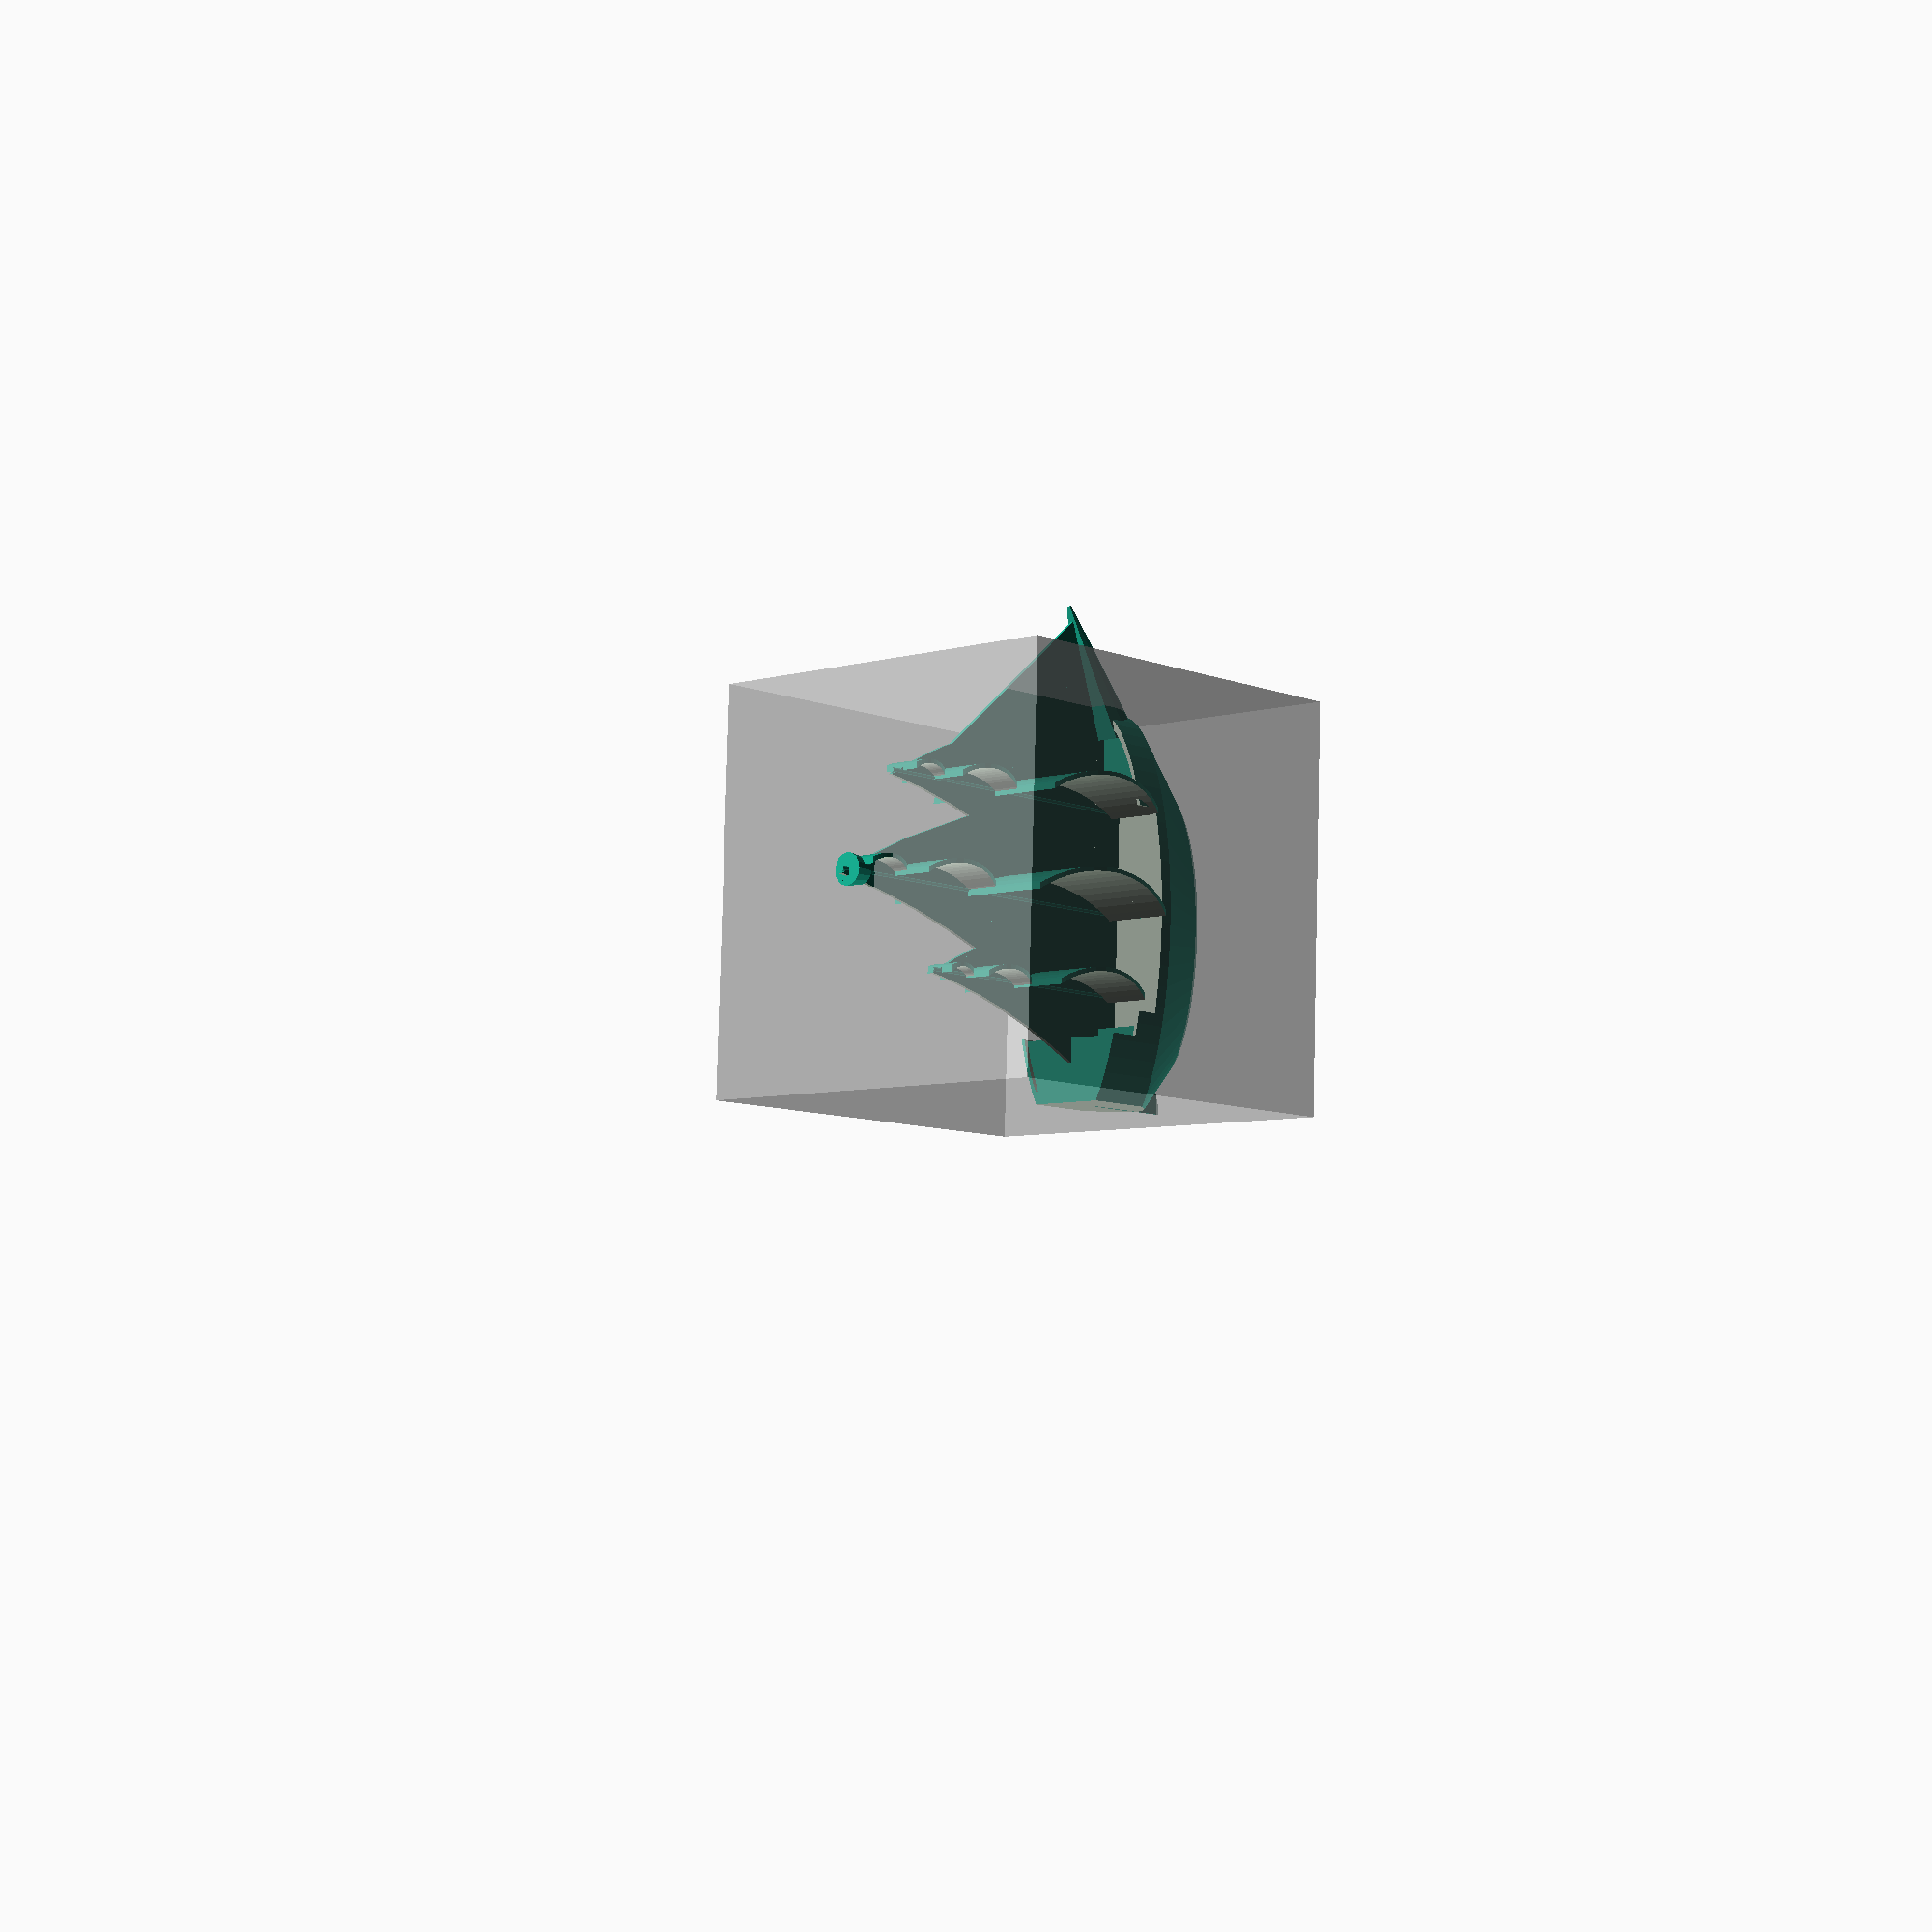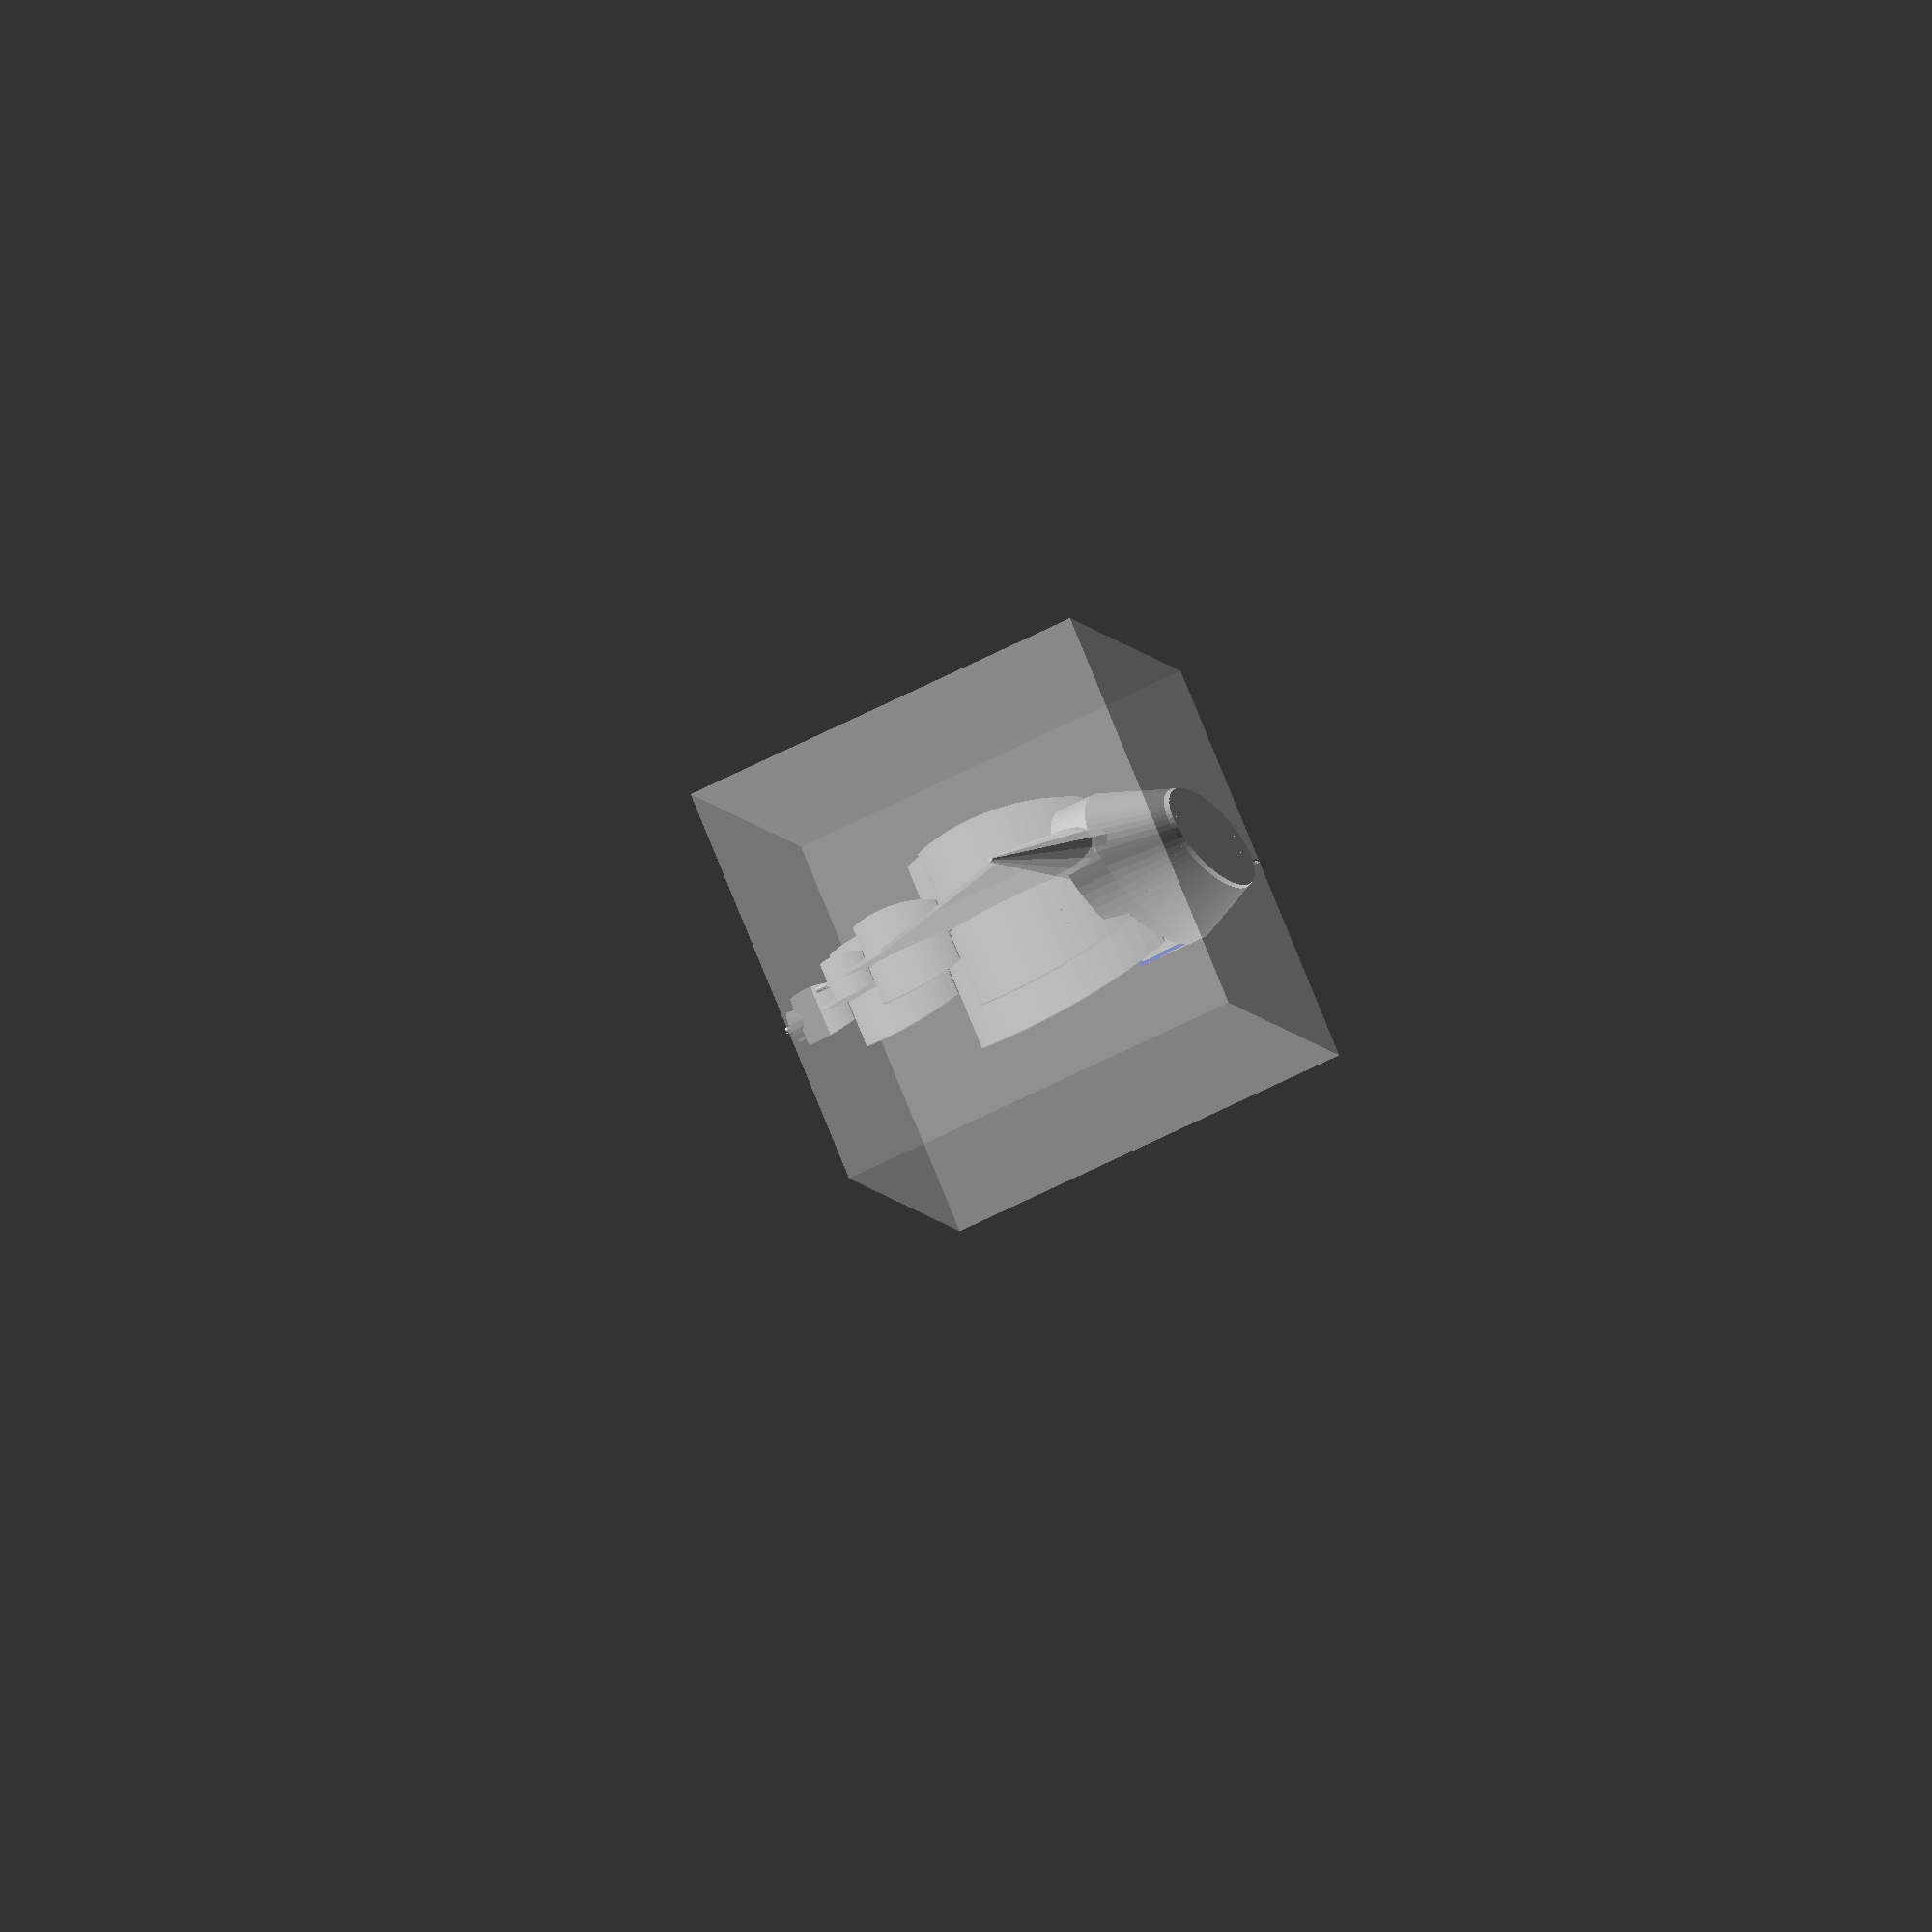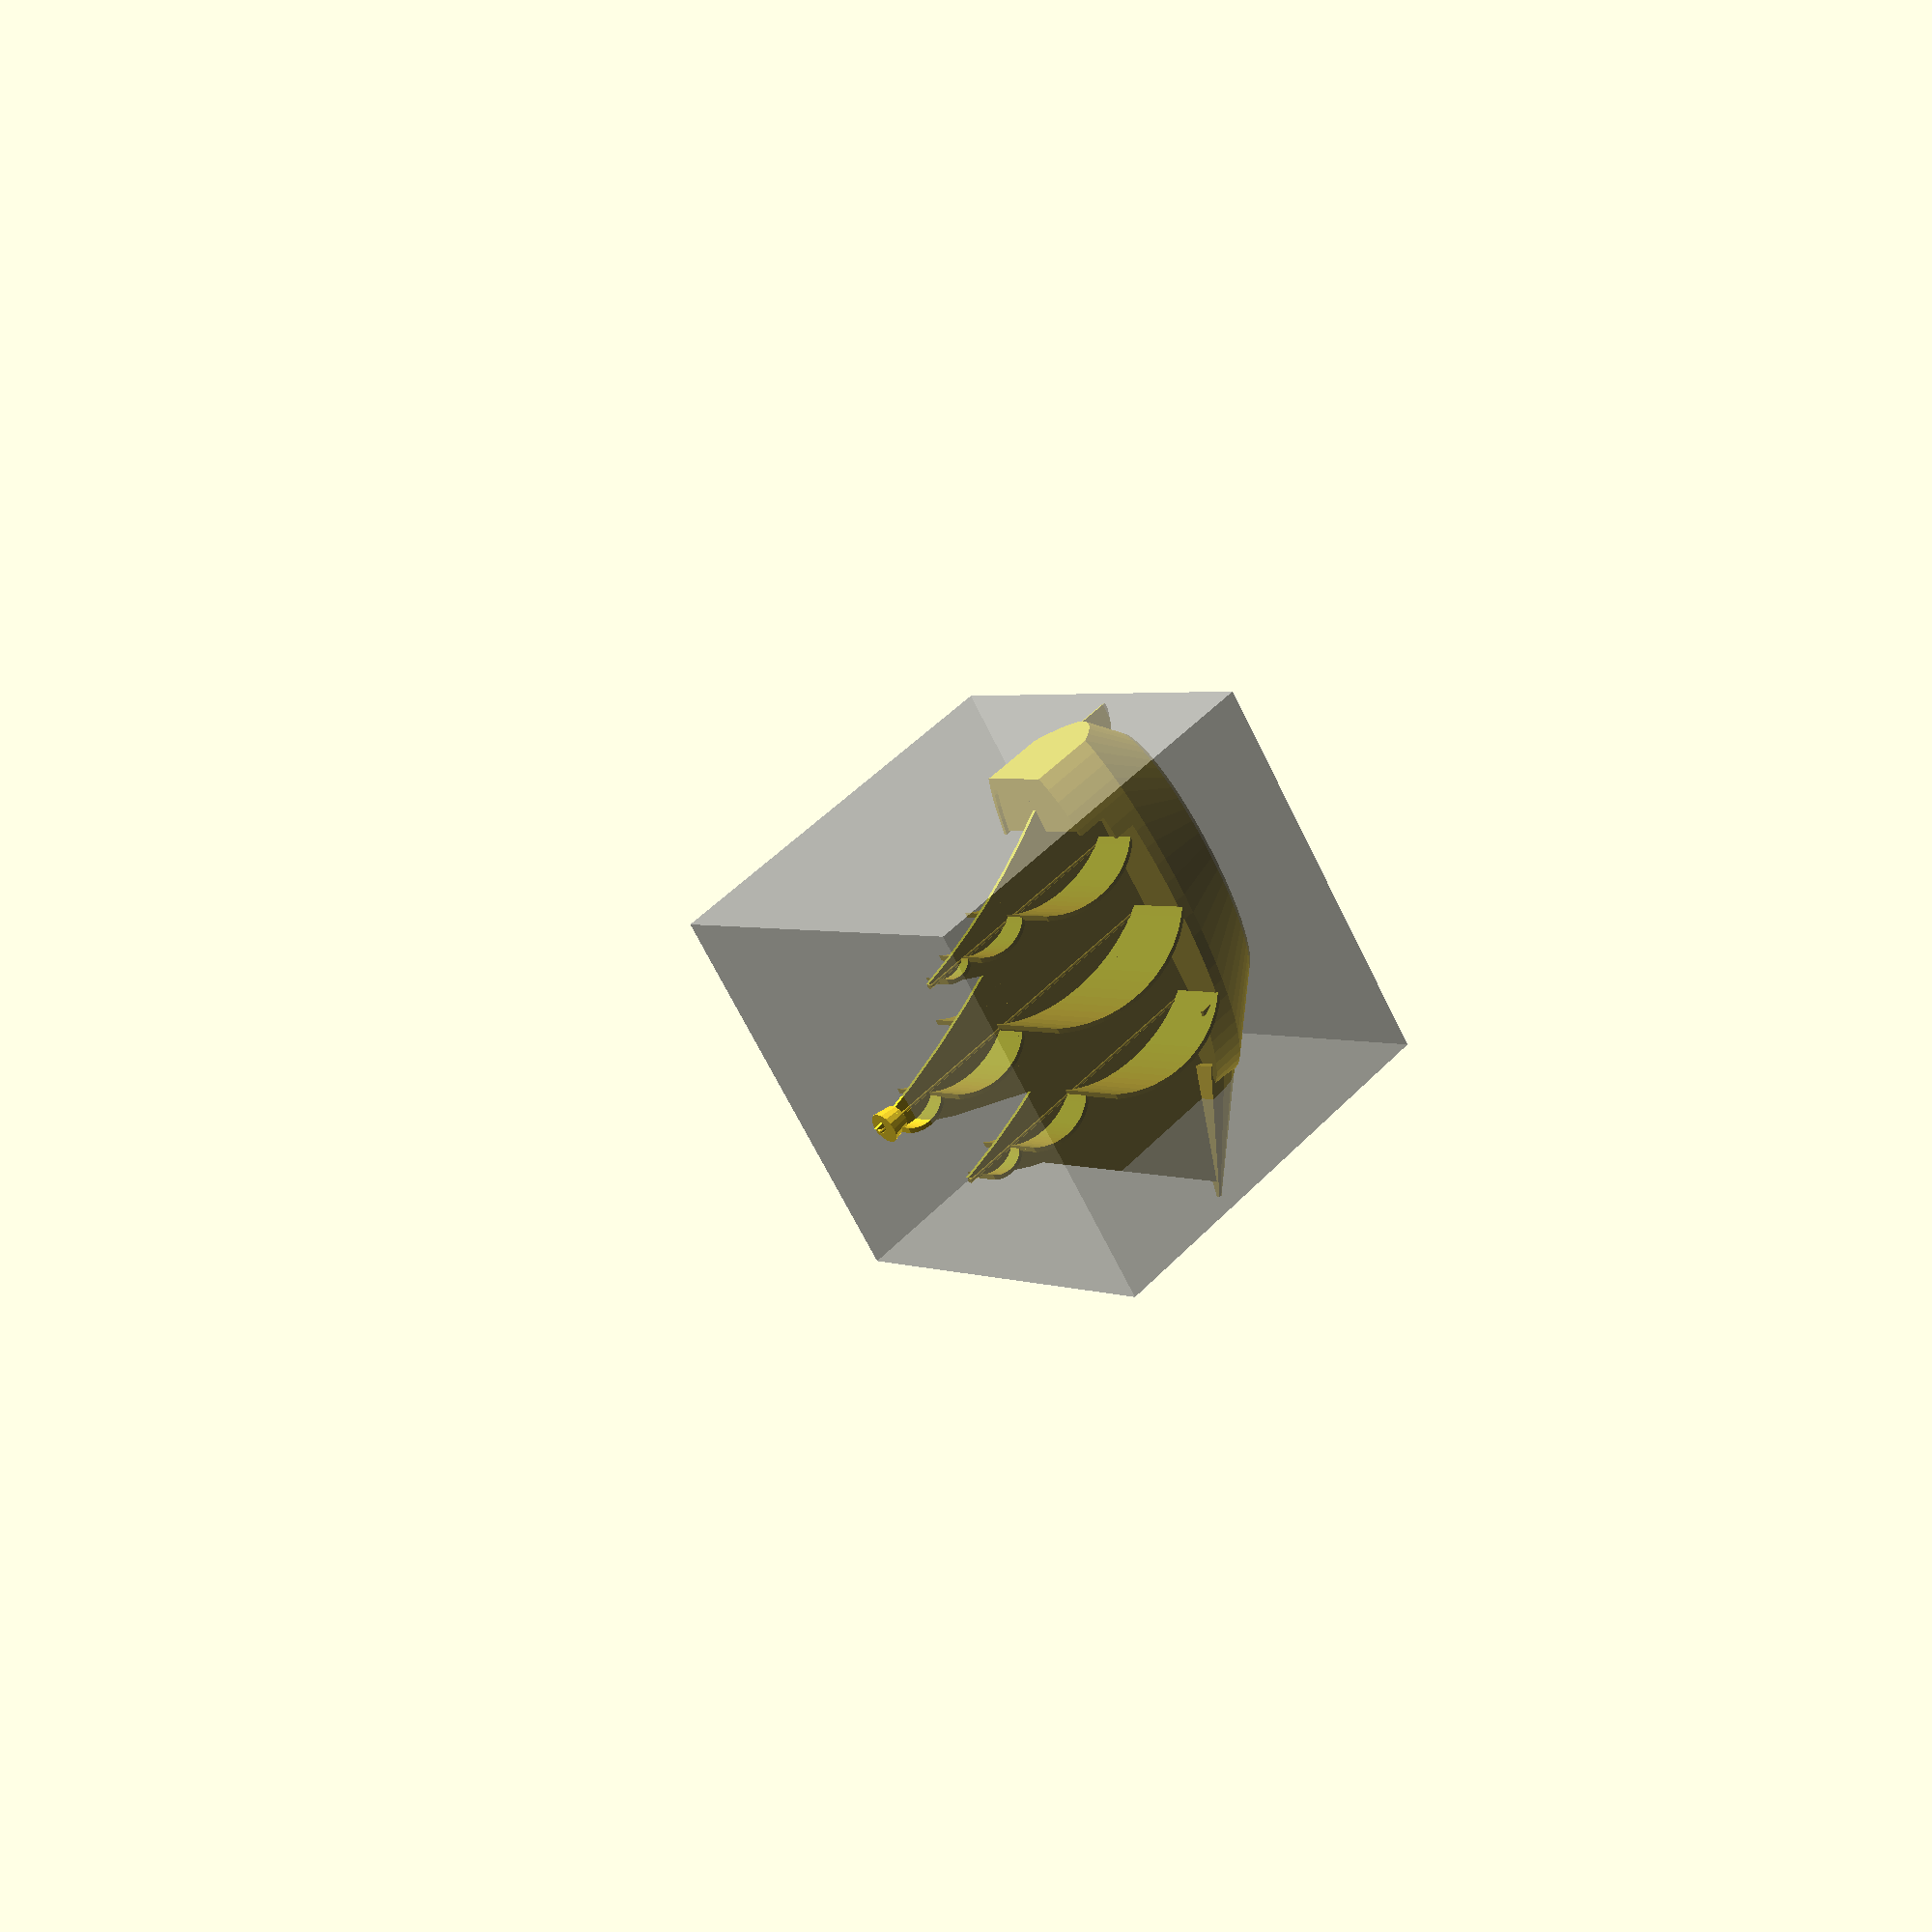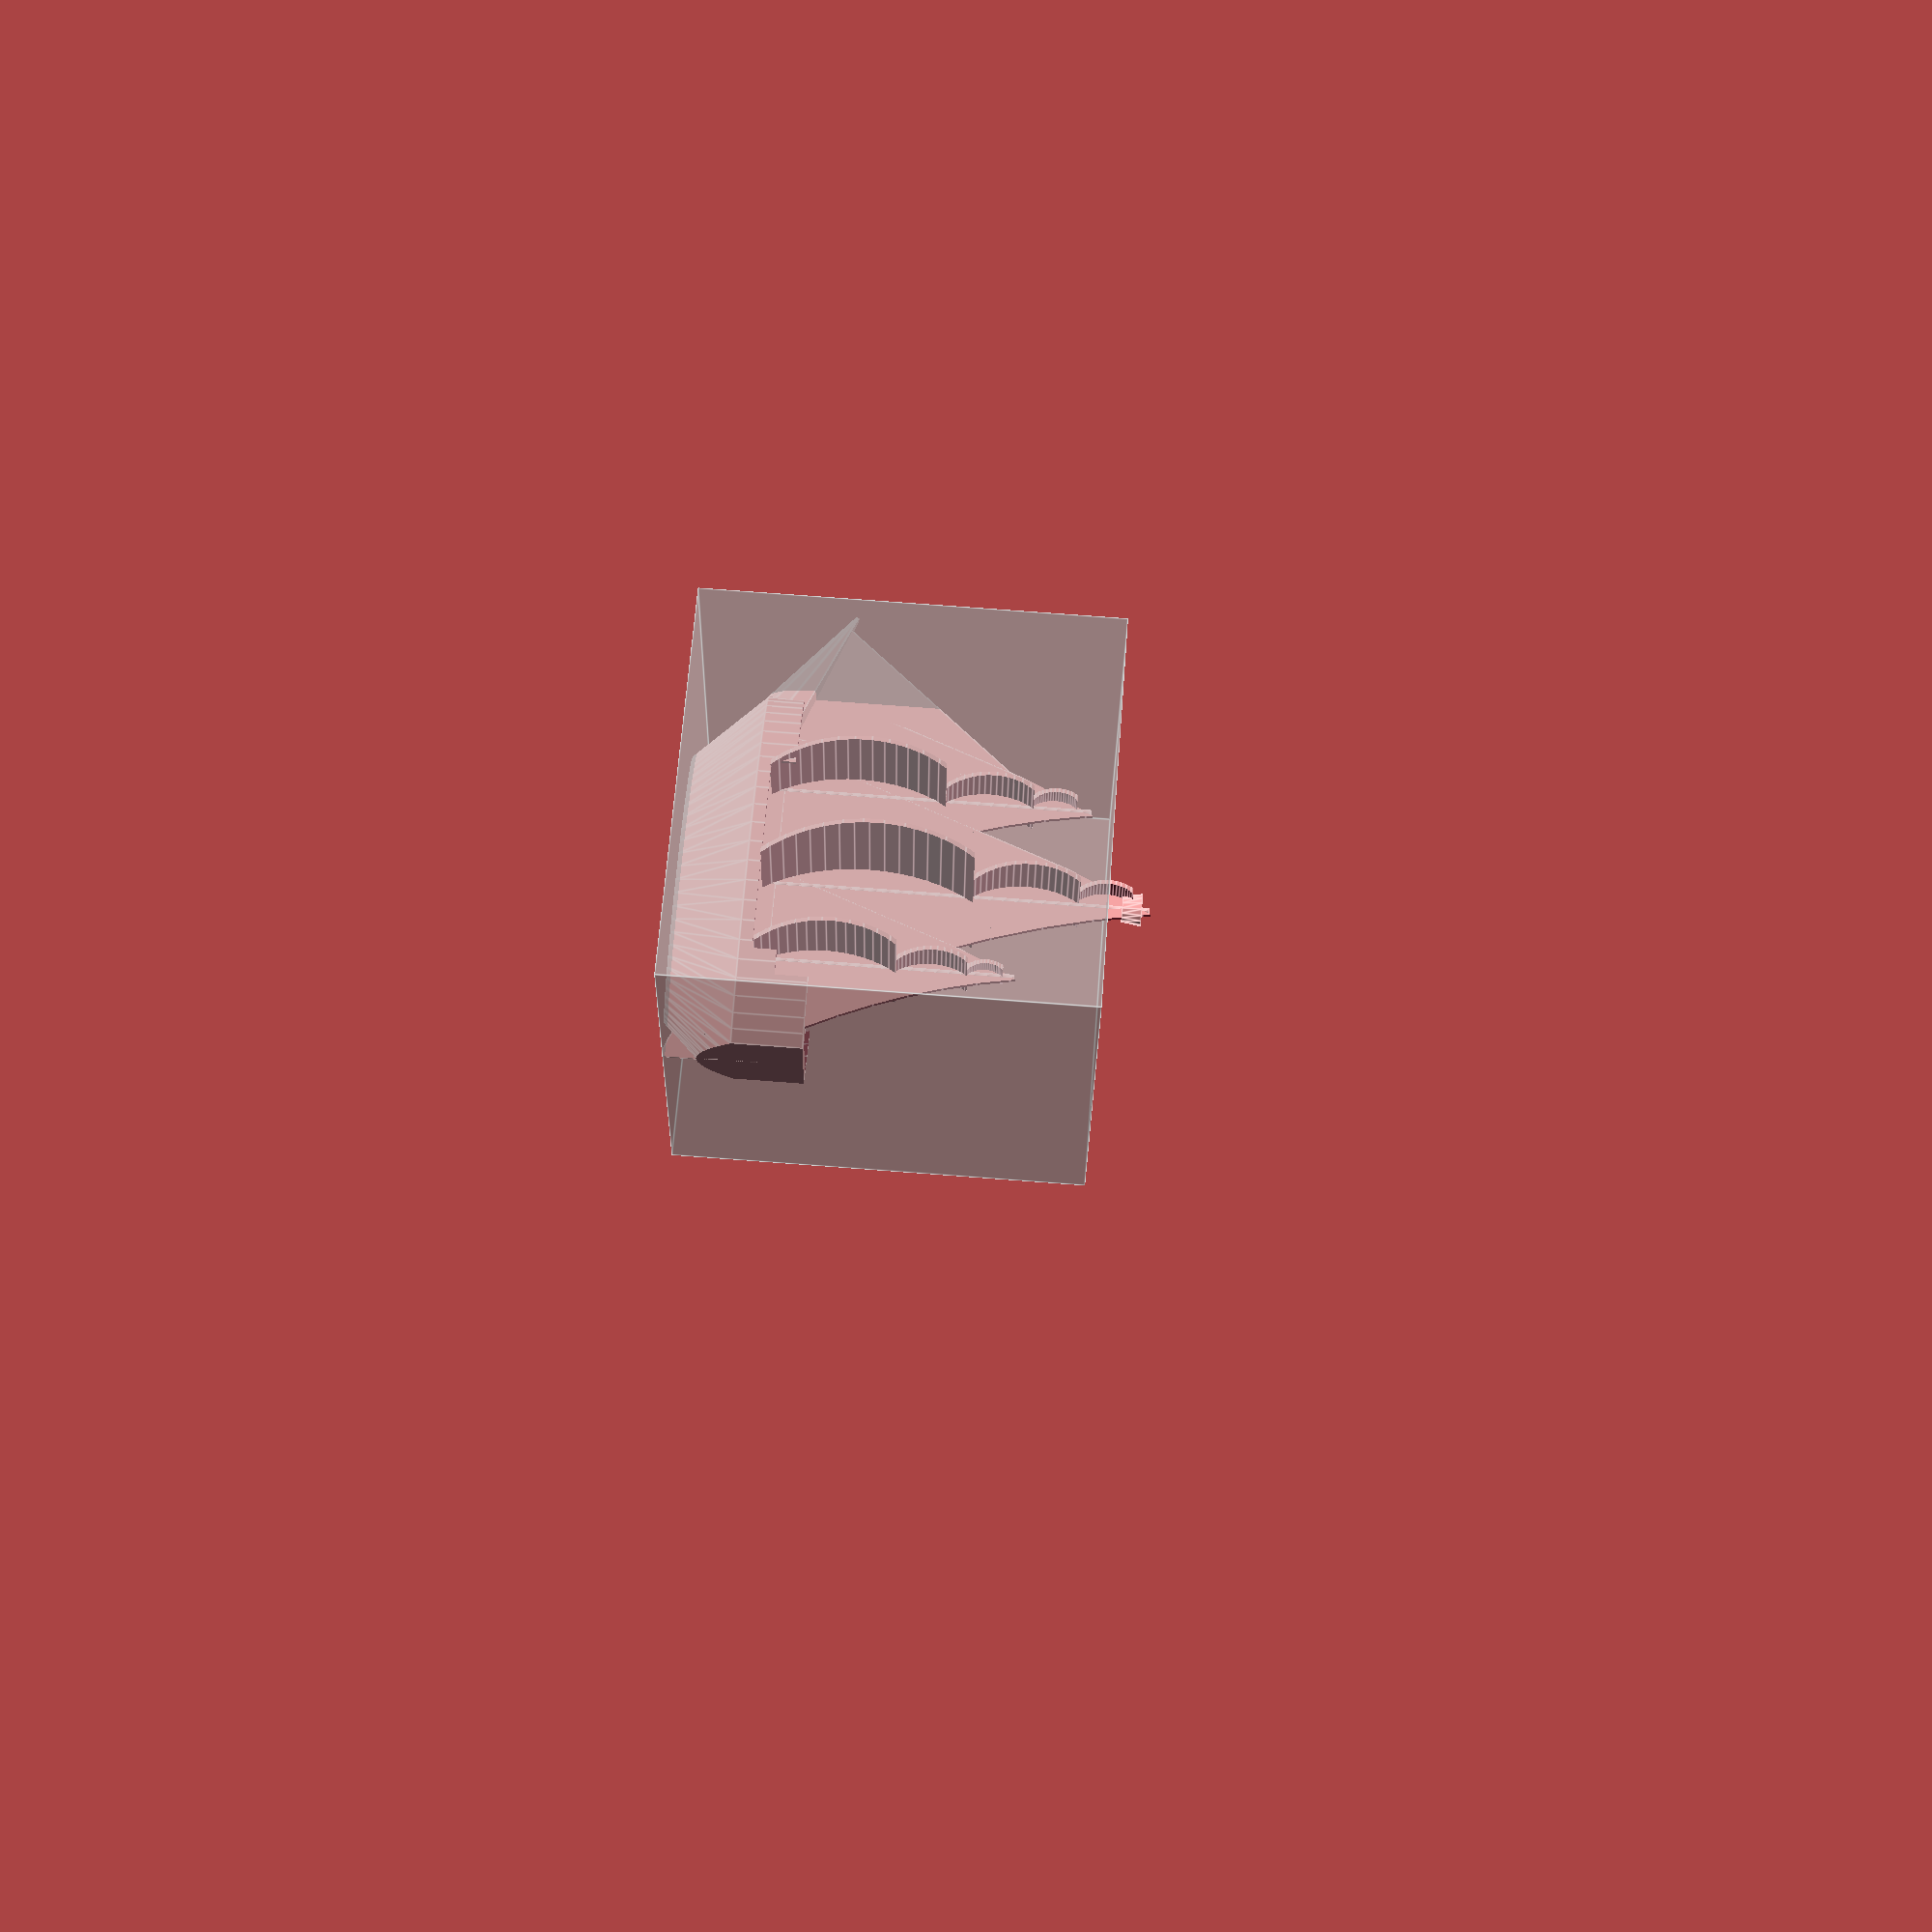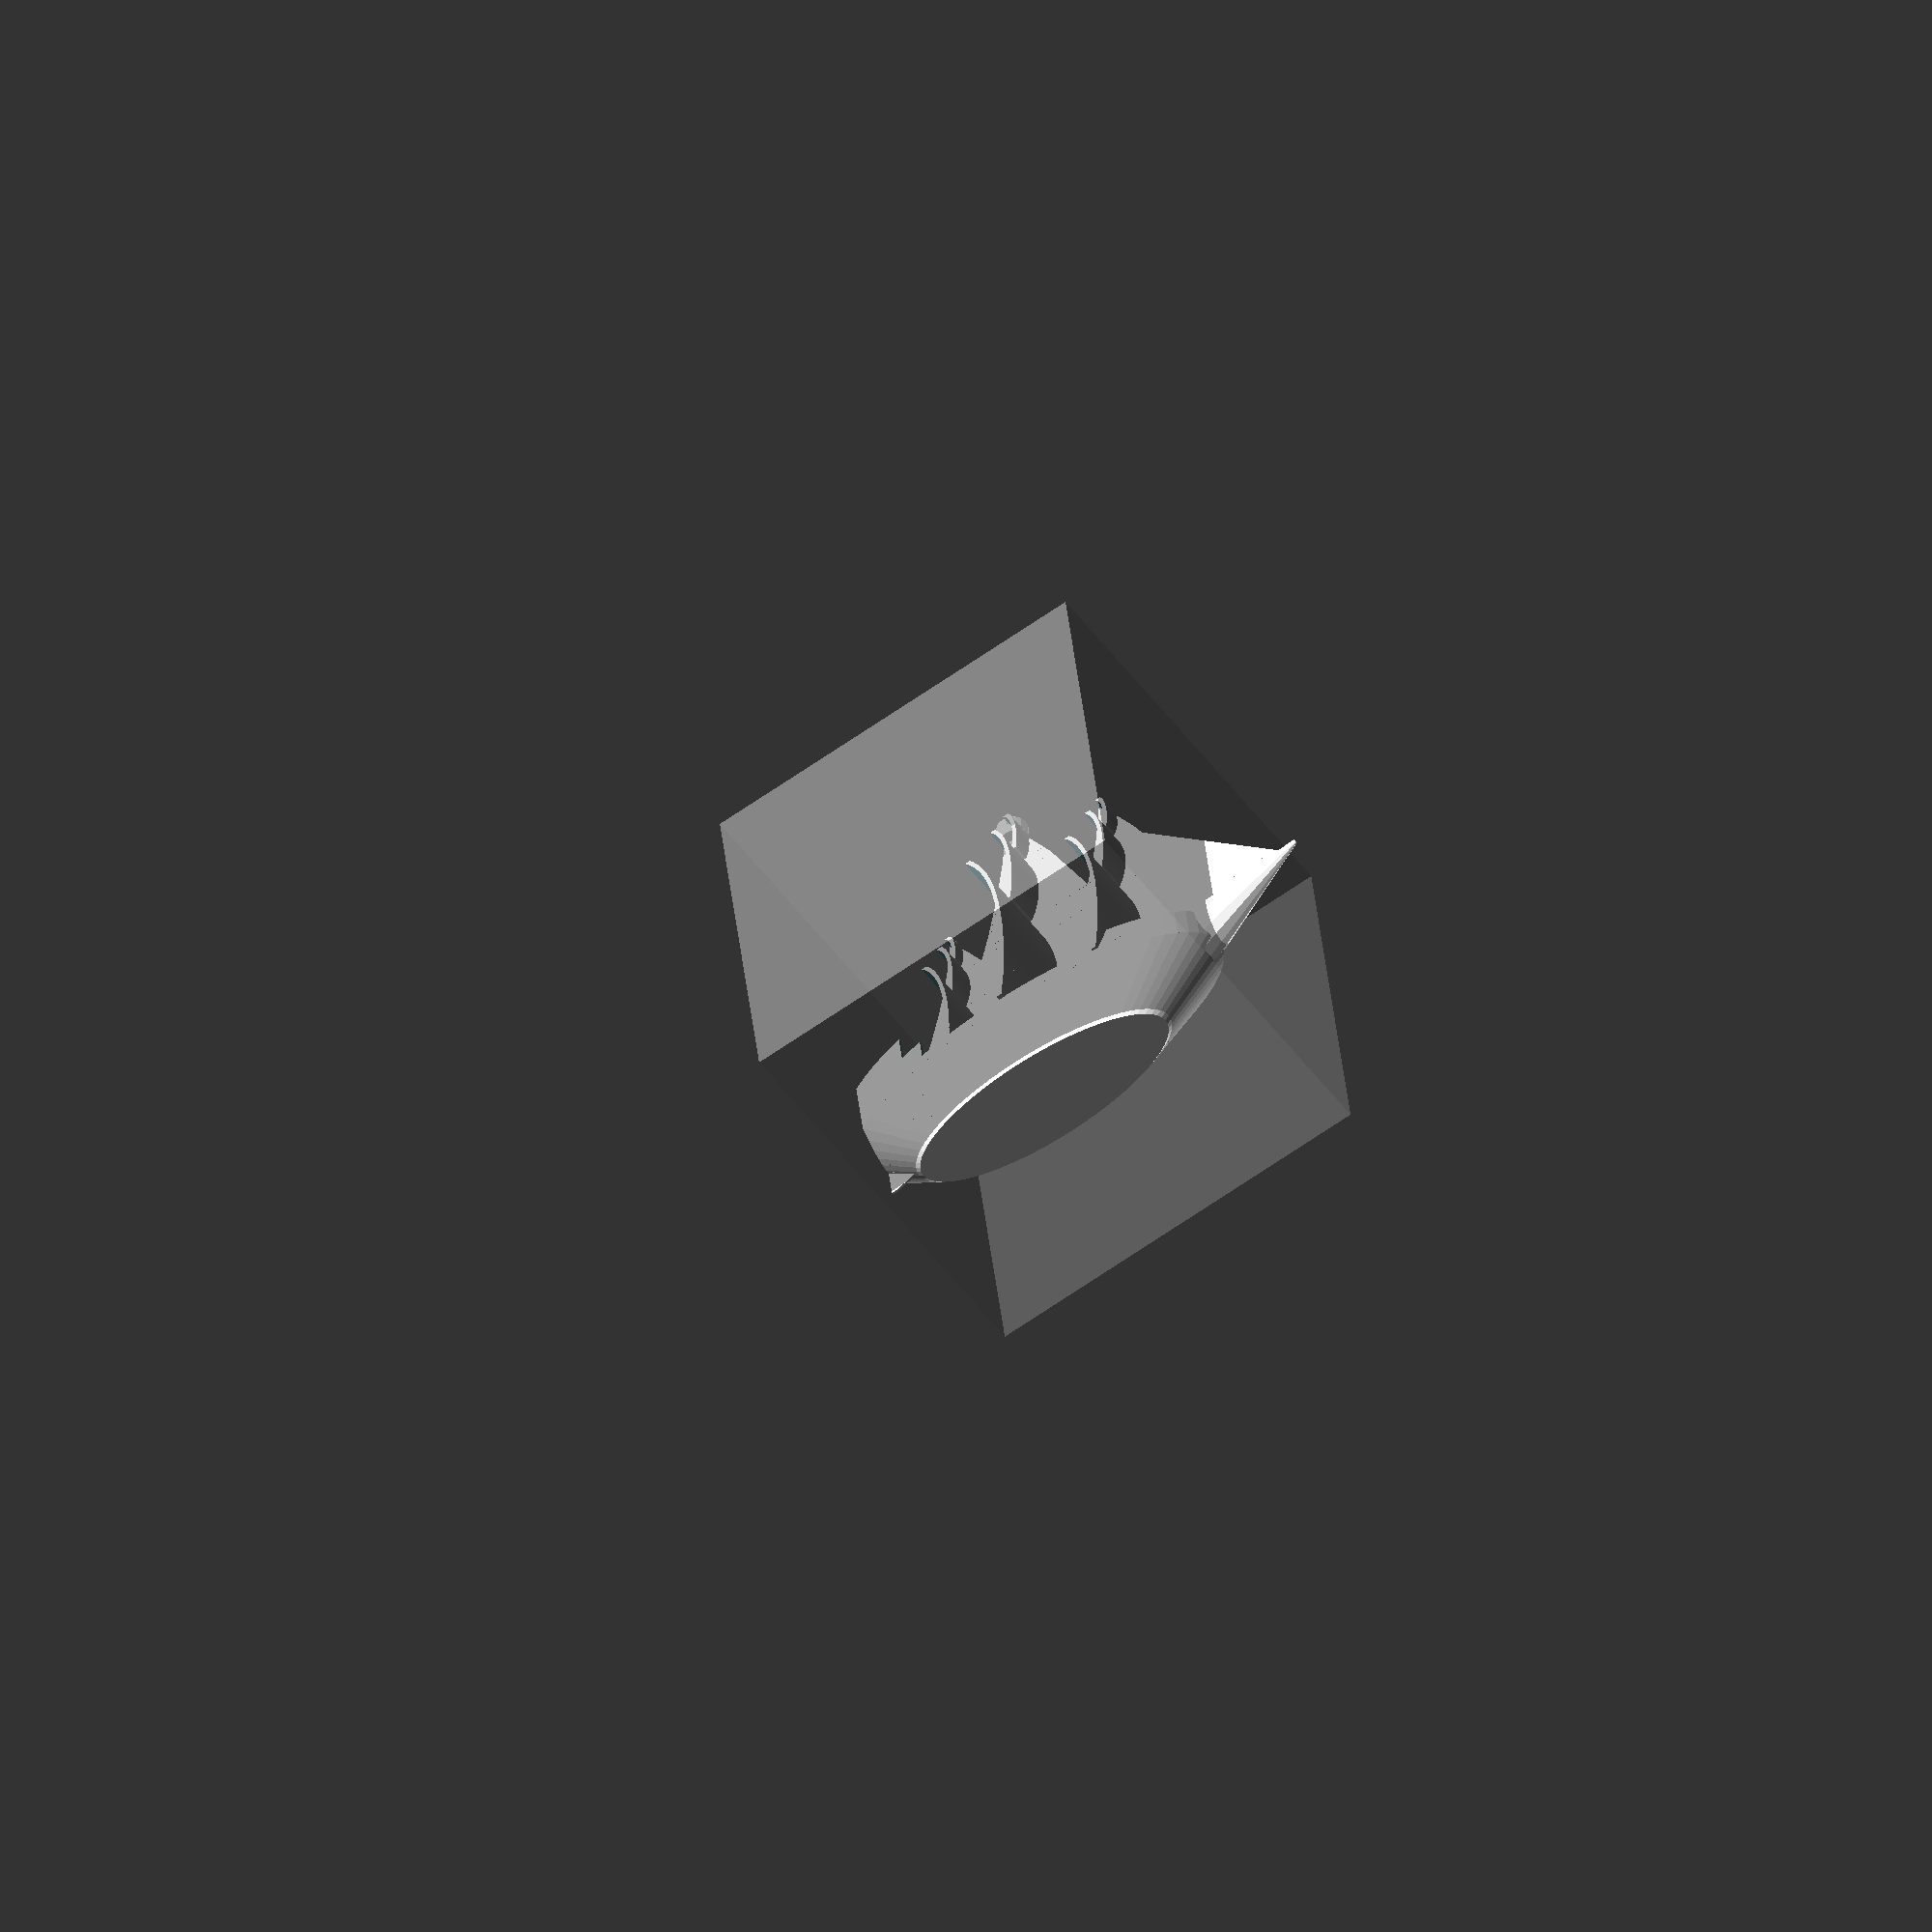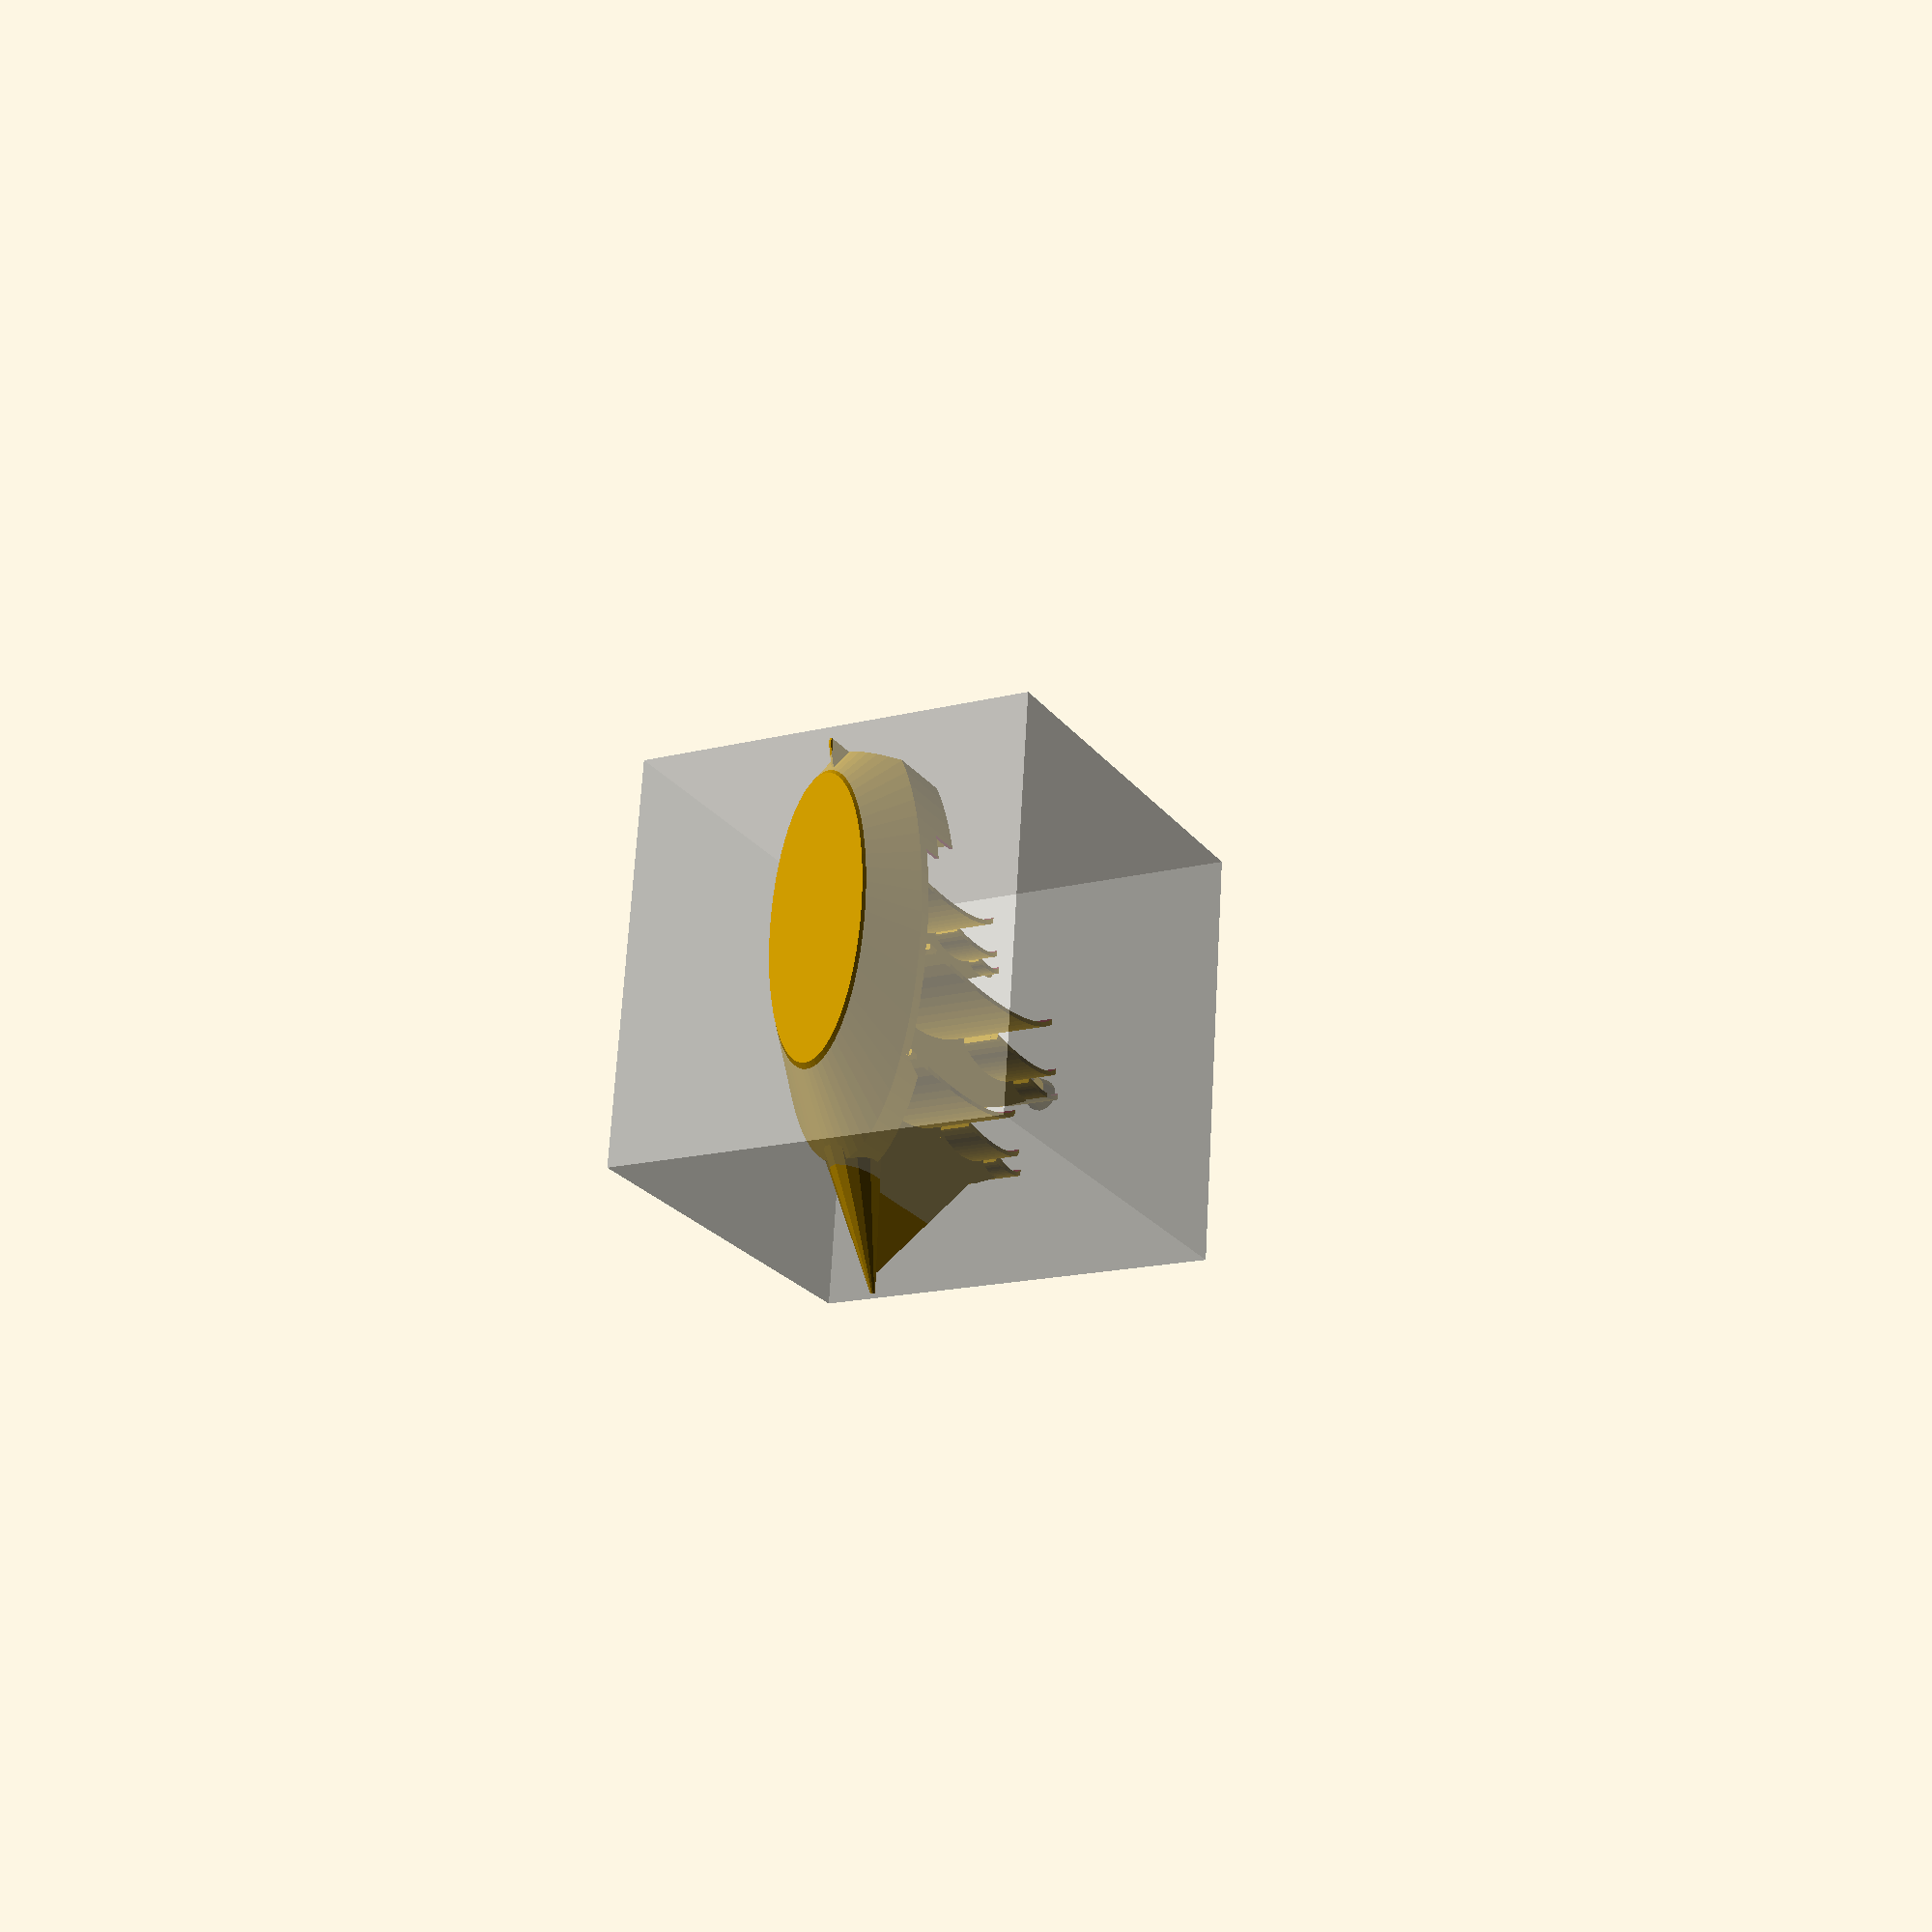
<openscad>
MIDDLE_TO_BACK = -1;
SIZE = 60;
th = 0.6;
fn=64;

ship();

module ship()
{
  sails();
  hull();
  rudder();
  bowsprit(SIZE);
  % translate([0,0,SIZE/4]) cube(SIZE, center=true);
}

module rudder()
{
  intersection()
  {
    translate([0,SIZE*-25/64,SIZE*-10/64])
      cube([th,SIZE*5/32,SIZE*13/64], center=true);

    translate([0,SIZE*-33/64,SIZE*-1/64])
      rotate([0,90,0])
        cylinder(r=SIZE*8/32,h=th,$fn=fn);
  }
}

module bowsprit(bs)
{
  translate([0,bs*37/64,bs*3/64]) rotate([290,0,0]) intersection()
  {
    scale([0.5,1,1]) cylinder(r1=bs*8/64,r2=th,h=bs/3,$fn=fn/4,center=true);
    translate([0,bs/2,0]) cube(bs,center=true);
  }
}

module underwater_hull(hl)
{
  scale([0.7, 2.1, 1])
    translate([0, 0, -hl / 12])
      cylinder(r1=hl/6, r2=hl/4, h=hl/6, $fn=fn, center=true);
}

module deck(hl)
{
  difference()
  {
    scale([0.7,2.1,1])
      translate([0,0,hl/12])
        cylinder(r=hl/4, h=hl/6, $fn=fn,center=true);
    difference()
    {
      scale([0.7,2.1,1])
        translate([0,0,hl/12+th/4])
          cylinder(r=(hl/4) -th, h=hl/6, $fn=fn,center=true);
      translate([0,-hl*13/32,hl/32])
        cube([hl,hl/4,hl/4],center=true);
      translate([0,-hl*12/32,-hl*2/32])
        cube([hl,hl/4,hl/4],center=true);
      translate([0,hl*14/32,-hl*2/32])
        cube([hl,hl/4,hl/4],center=true);
      translate([0,-hl*15/32,hl/32])
        cube([hl,hl/8,hl/2],center=true);
    }
    translate([0,hl/4.5,hl/1.7])
      cube(hl, center=true);
    translate([0,hl*1/32,hl*9/32])
      cube(hl/2, center=true);
  }
}

module hull_stern(hl)
{
  translate([0, hl * -17 / 32, hl / 32])
    cube([hl, hl / 8, hl / 2], center=true);
}


module hull()
{
  position = [0, SIZE * -1 / 32, SIZE * -3 / 32];

  difference()
  {
    translate(position)
      union()
      {
        underwater_hull(SIZE);
        deck(SIZE);
      }
      hull_stern(SIZE);
  }
}

module fore_mast()
{
  x_position = SIZE / 4;
  heigh_resizer = 5 / 6;
  translate([0, x_position, 0])
    rigging(SIZE * heigh_resizer);
}

module main_mast()
{
  crews_nest(SIZE);
  rigging(SIZE);
}

module mizzen_mast()
{
  x_position = SIZE / 5 * MIDDLE_TO_BACK;
  heigh_resizer = 4 / 6;
  translate([0, x_position, 0])
    rigging(SIZE * heigh_resizer);
}

module crews_nest()
{
  z_position = SIZE * 28 / 32;
  nest_base_radius = SIZE * 2 / 64;
  nest_top_radius = SIZE * 2.5 / 64;
  nest_height = SIZE * 3 / 64;
  translate([0, 0, z_position])
    cylinder(r1=nest_base_radius, r2=nest_top_radius, h=nest_height, $fn=fn/4, center=true);
}

module bowsprit_sail()
{
  translate([0,SIZE*15/32,SIZE*8/32])
    rotate([205,0,0])
      scale([1,1,2])
        rotate([0,90,0])
          cylinder(r=SIZE/5,h=th,$fn=3,center=true);
}

module sails()
{
  translate([0,0,SIZE*-4/62])
  {
    fore_mast();
    main_mast();
    mizzen_mast();

    bowsprit_sail();

    translate([0,SIZE*-1/32,-SIZE*1/32])
      cube([th,SIZE*14/16,SIZE/8],center=true);
  }
}

module rigging(mh=30)
{
  cylinder(r=th*2/3,h=mh*11/12,$fn=fn/4);
  rotate([0,-90,0])
    translate([mh/2,0,0]) union()
    {
      translate([0,-mh/64,0]) intersection()
      {
        difference()
        {
          scale([1,0.67,1]) translate([-mh/6,0,0])
            cylinder(r=mh/1.5,h=th,$fn=3,center=true);
          translate([0,-mh*5/6,0]) rotate([0,0,27.5]) scale([2,1,1])
            cylinder(r=mh/1.5,h=th+1,$fn=fn,center=true);
        }
        translate([0,-mh*1/1.9,0]) rotate([0,0,-27.5]) scale([2,1,1])
          cylinder(r=mh/1.5,h=th+1,$fn=fn,center=true);
      }
      translate([0,mh/16,0]) mast(mh);
    }
}

module mast(mh=30)
{
  translate([-mh/4,0,0]) sail(mh/4);
  translate([mh/8,-th*1.5,0]) sail(mh/8);
  translate([mh*5/16,-th*2,0]) sail(mh/16);
}

module sail(size)
{
  intersection()
  {
    scale([1.5,1,1]) translate([0,-size,0]) difference()
    {
      cylinder(r=size, h=size*5/2,$fn=fn,center=true);
      cylinder(r=size-th, h=size*5/2+1,$fn=fn,center=true);
    }
    cube(size*2,center=true);
    * translate([size*2,0,0]) scale([2,1,1])
      rotate([0,45,0]) cube(size*3,center=true);
    translate([size/3,0,0]) scale([2,1,1]) rotate([90,0,0])
      cylinder(r=size*1,h=size*2,$fn=fn,center=true);
  }
}

</openscad>
<views>
elev=8.8 azim=2.0 roll=43.4 proj=p view=wireframe
elev=65.5 azim=145.1 roll=117.0 proj=o view=solid
elev=130.2 azim=324.1 roll=138.2 proj=p view=wireframe
elev=104.2 azim=281.8 roll=265.7 proj=p view=edges
elev=325.8 azim=305.4 roll=174.7 proj=o view=wireframe
elev=24.0 azim=176.3 roll=208.1 proj=p view=solid
</views>
